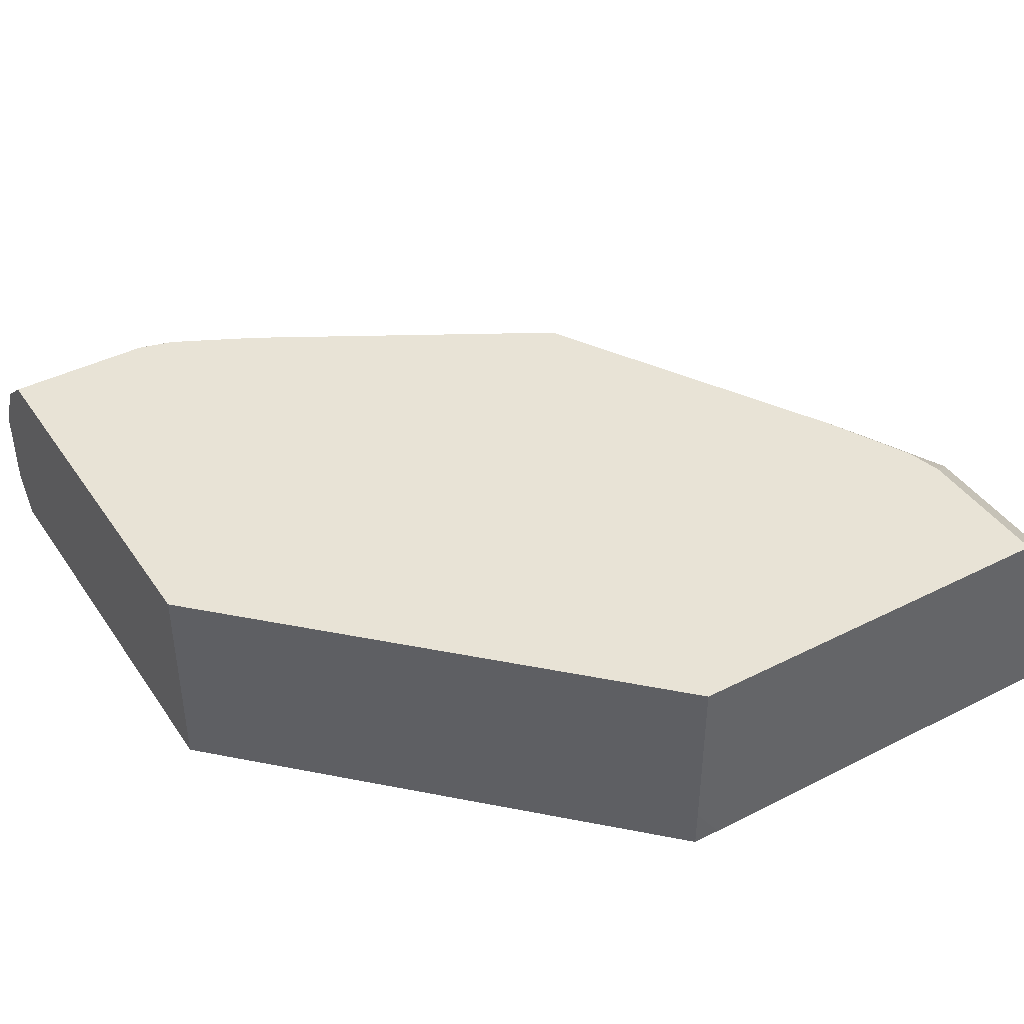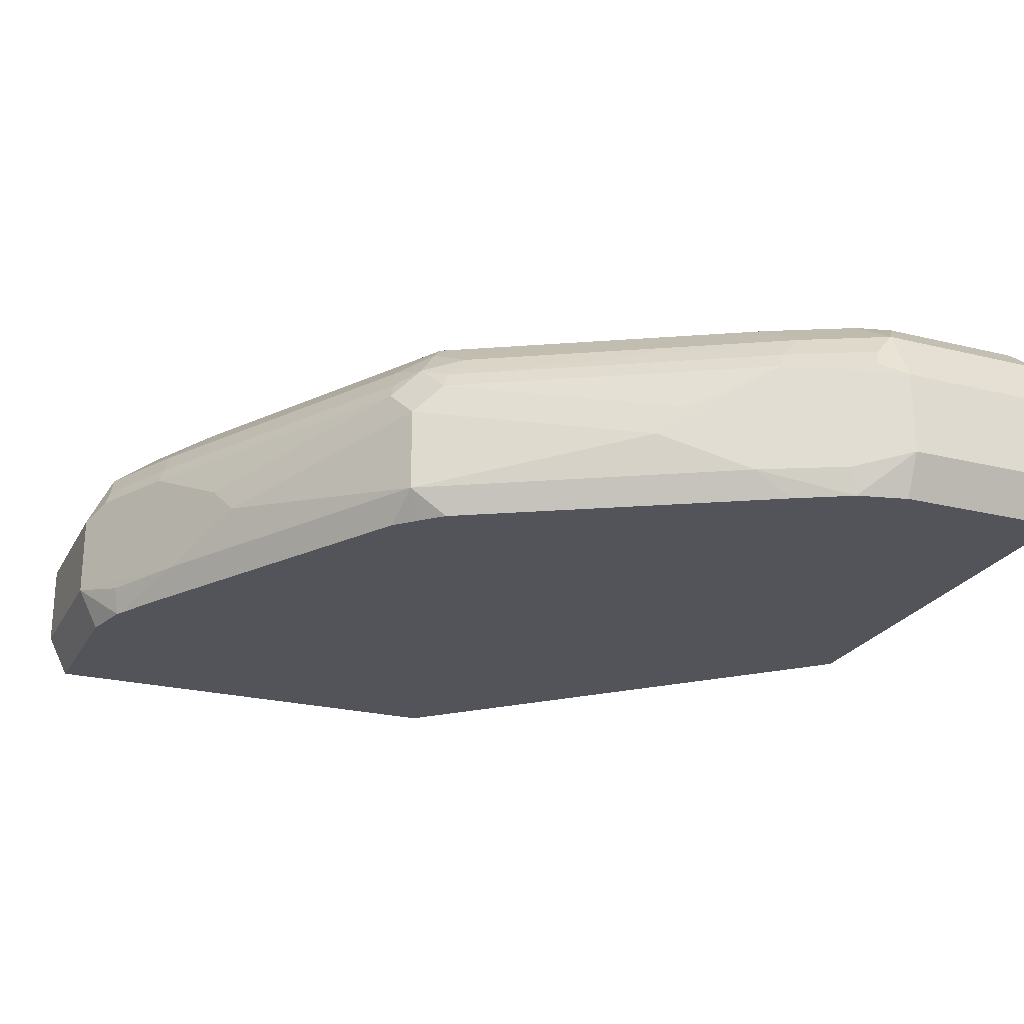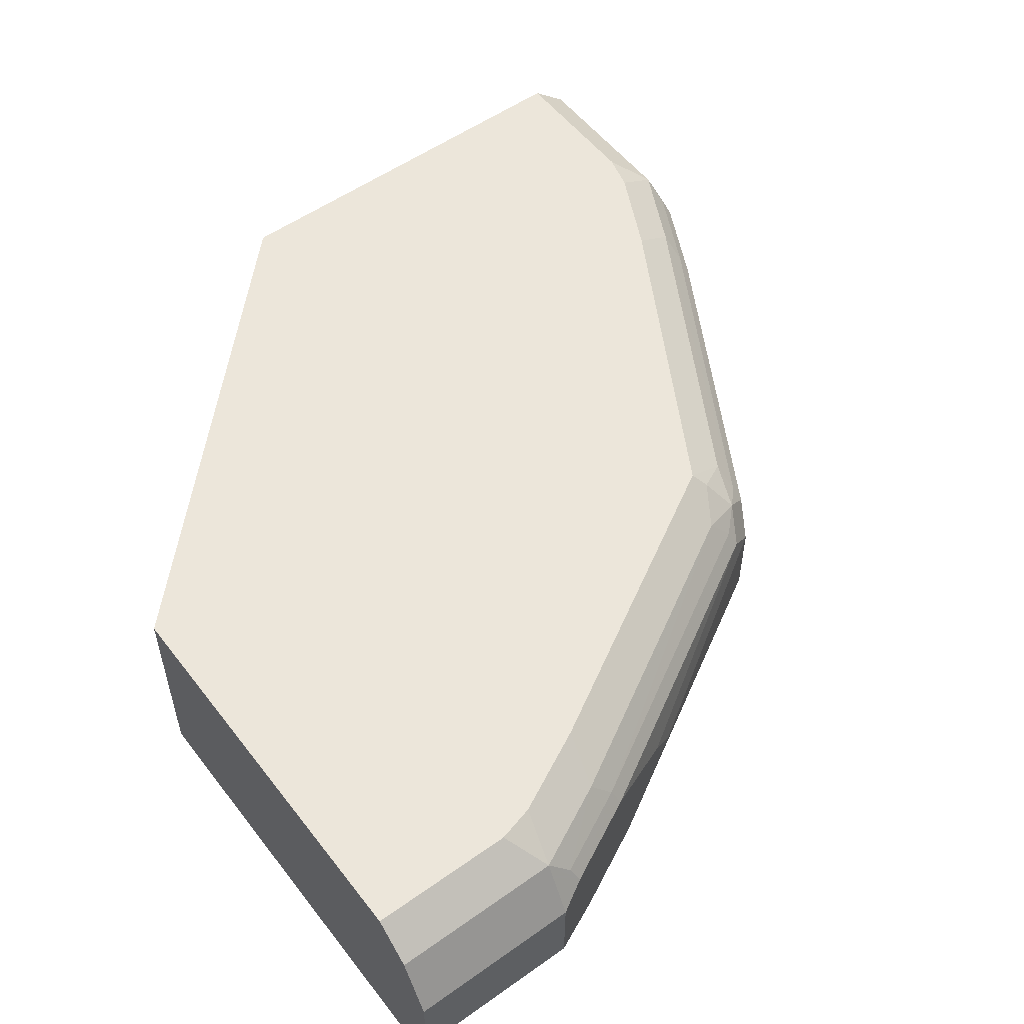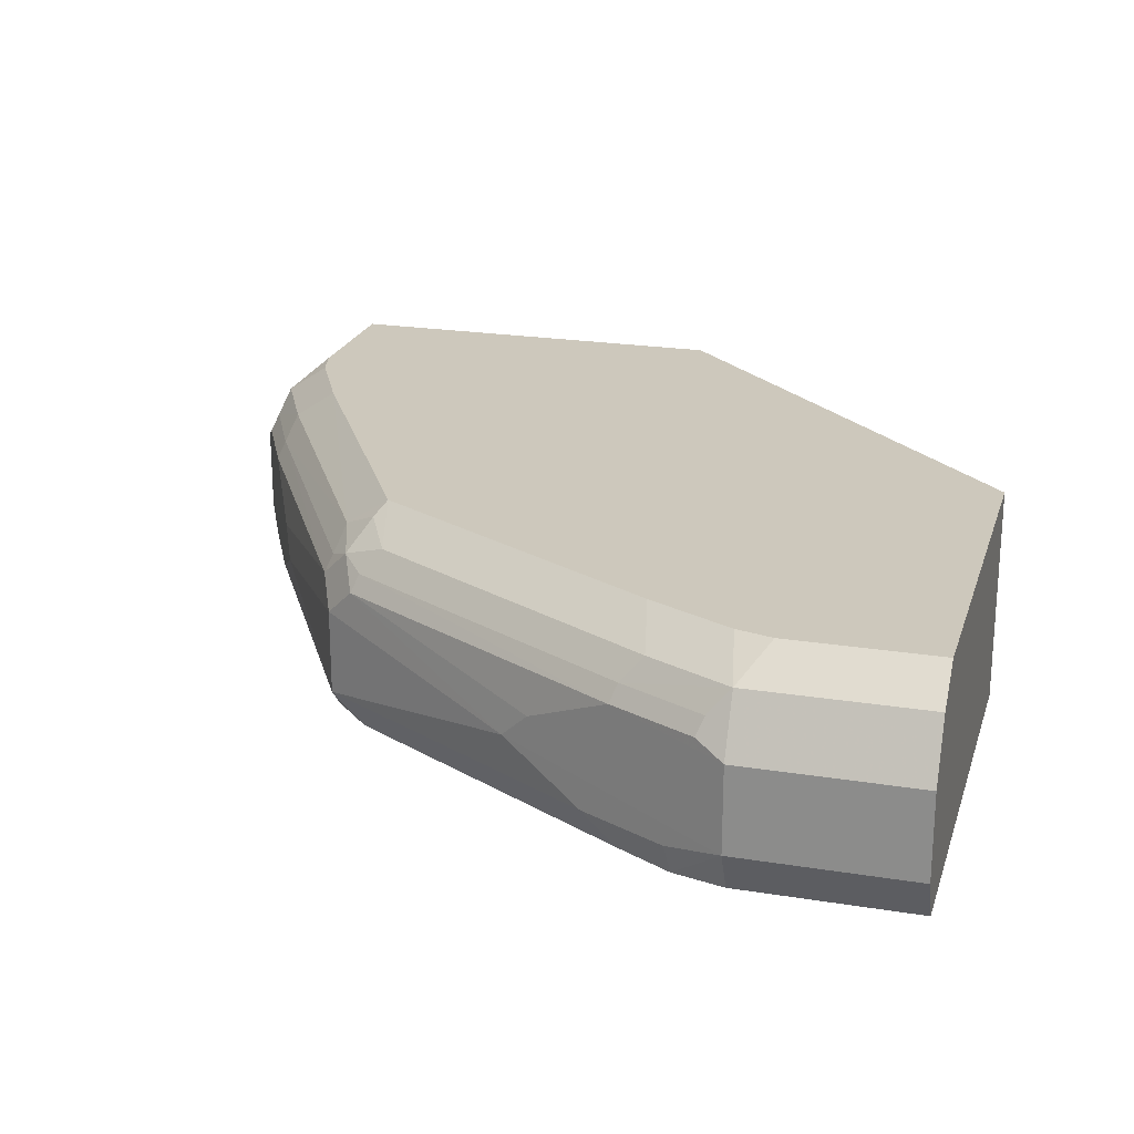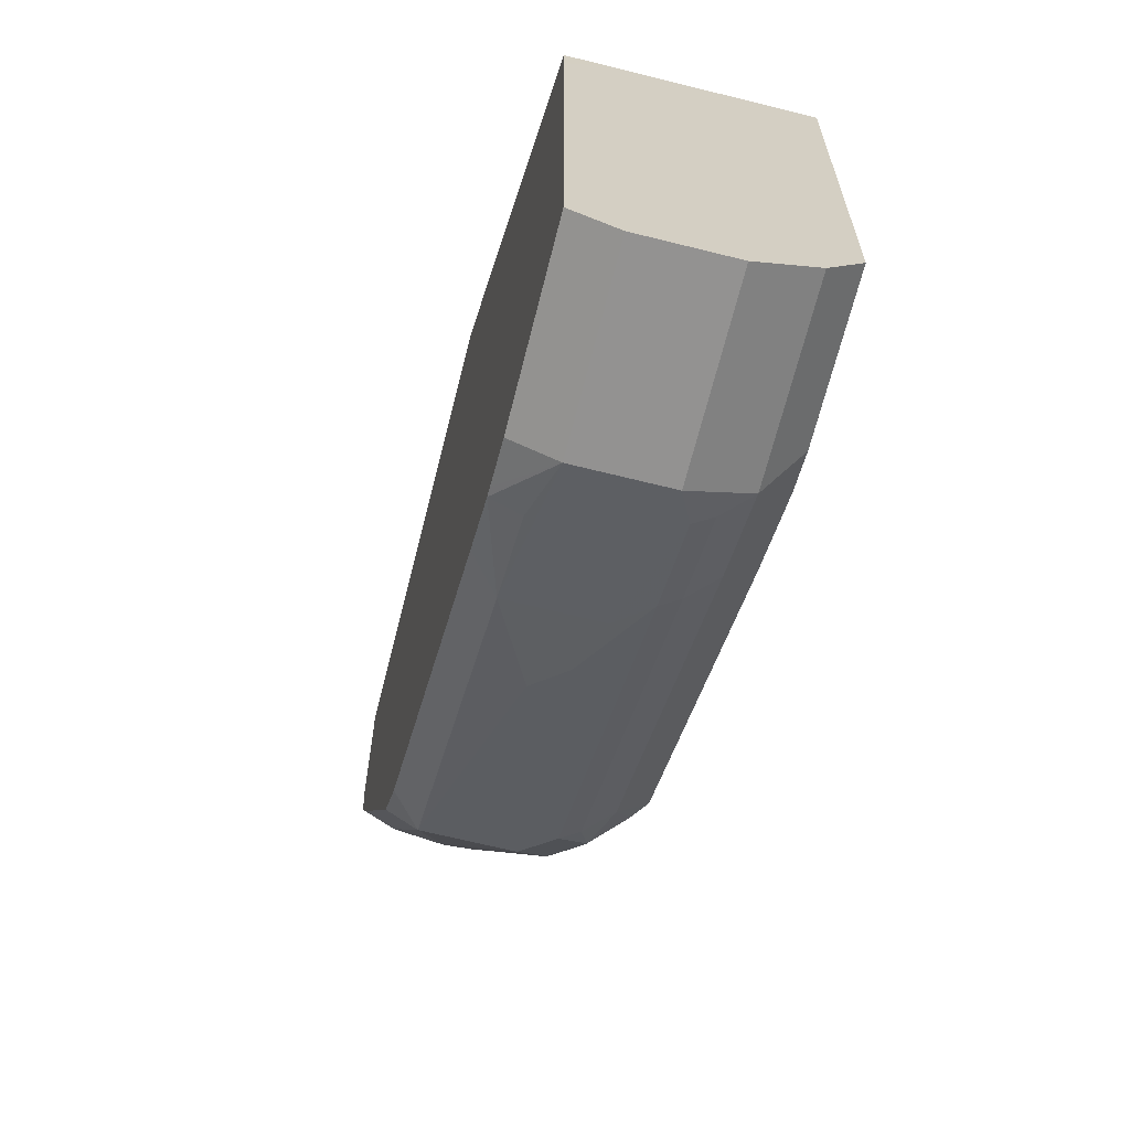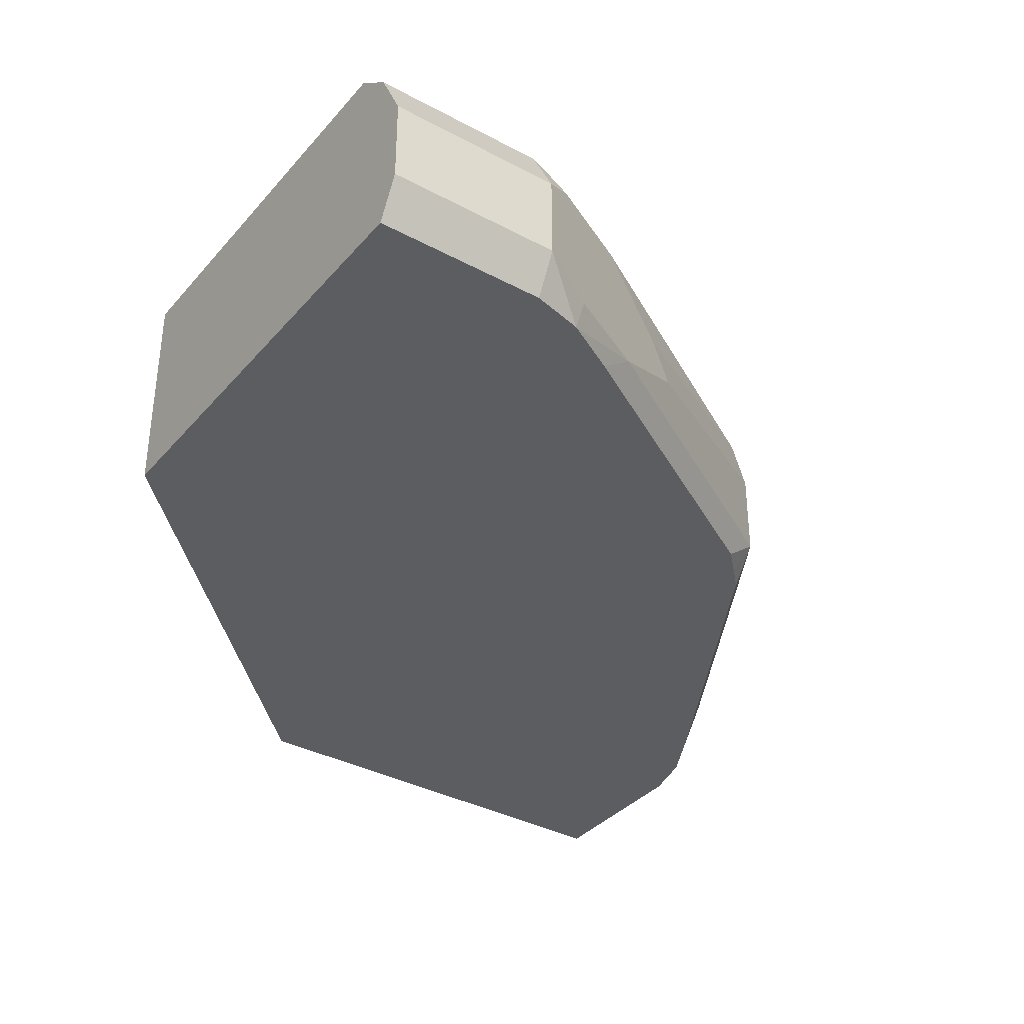
<metadata>
{"format":"obj","ext":"obj","renderer":"f3d","projection":"perspective","resolution":1024,"background":"white","views":[{"elev":41.8,"azim":58.6,"up":"+Y"},{"elev":-23.8,"azim":-112.5,"up":"+Y"},{"elev":54.5,"azim":143.1,"up":"+Y"},{"elev":22.1,"azim":-74.3,"up":"+Y"},{"elev":-66.4,"azim":75.9,"up":"+Z"},{"elev":-36.0,"azim":144.9,"up":"+Y"}]}
</metadata>
<code>
v -0.03941 -0.7683 -0.2172
v -0.2172 -0.7683 -0.03776
v -0.03941 -0.8489 -0.2172
v -0.03941 -0.7683 -0.4039
v -0.4039 -0.7683 -0.03776
v -0.2172 -0.8685 -0.03776
v -0.03949 -0.8685 -0.2172
v -0.03941 -0.8685 -0.2303
v -0.03941 -0.7831 -0.4211
v -0.1062 -0.7683 -0.4039
v -0.4211 -0.7831 -0.03776
v -0.4039 -0.7683 -0.1062
v -0.4245 -0.8685 -0.03776
v -0.03941 -0.8685 -0.4245
v -0.03941 -0.8094 -0.4343
v -0.1185 -0.7831 -0.4211
v -0.1231 -0.7683 -0.3994
v -0.4343 -0.8094 -0.03776
v -0.4211 -0.7831 -0.1185
v -0.3994 -0.7683 -0.1231
v -0.4343 -0.8489 -0.03776
v -0.4245 -0.8685 -0.1183
v -0.1183 -0.8685 -0.4245
v -0.03941 -0.8489 -0.4343
v -0.1185 -0.8094 -0.4343
v -0.1316 -0.8028 -0.4277
v -0.1284 -0.7946 -0.4244
v -0.158 -0.7831 -0.4014
v -0.1626 -0.7683 -0.3797
v -0.4343 -0.8094 -0.1185
v -0.4014 -0.7831 -0.1579
v -0.4047 -0.7946 -0.1678
v -0.4244 -0.7946 -0.1283
v -0.4277 -0.8028 -0.1316
v -0.3797 -0.7683 -0.1626
v -0.4343 -0.8489 -0.1185
v -0.4185 -0.8685 -0.1422
v -0.1185 -0.8489 -0.4343
v -0.1381 -0.8685 -0.4196
v -0.1843 -0.816 -0.4014
v -0.1711 -0.8028 -0.408
v -0.1678 -0.7946 -0.4047
v -0.2961 -0.7831 -0.3224
v -0.3007 -0.7683 -0.3007
v -0.408 -0.8028 -0.1711
v -0.3817 -0.8357 -0.2238
v -0.3224 -0.7831 -0.2961
v -0.3257 -0.7946 -0.306
v -0.4211 -0.8555 -0.1448
v -0.4014 -0.8555 -0.1843
v -0.4047 -0.8685 -0.1678
v -0.1422 -0.8685 -0.4185
v -0.1448 -0.8555 -0.4211
v -0.1843 -0.8555 -0.4014
v -0.2106 -0.8226 -0.3882
v -0.3093 -0.8028 -0.329
v -0.306 -0.7946 -0.3257
v -0.3158 -0.7897 -0.3158
v -0.306 -0.7749 -0.306
v -0.3882 -0.8226 -0.2106
v -0.329 -0.8028 -0.3092
v -0.3224 -0.816 -0.3224
v -0.3224 -0.8555 -0.3224
v -0.3257 -0.8685 -0.306
v -0.1678 -0.8685 -0.4047
v -0.2238 -0.8357 -0.3816
v -0.306 -0.8685 -0.3257
v -0.3159 -0.8685 -0.3159
f 32 48 45
f 33 45 34
f 36 49 37
f 36 46 49
f 37 49 50
f 38 53 54
f 38 39 52
f 63 68 64
f 38 52 53
f 40 54 55
f 40 55 41
f 32 45 33
f 37 50 51
f 31 48 32
f 26 42 27
f 31 44 47
f 25 40 26
f 25 38 54
f 25 54 40
f 26 41 42
f 41 55 56
f 26 40 41
f 31 47 48
f 27 42 28
f 28 43 29
f 29 43 44
f 30 34 45
f 30 45 46
f 30 46 36
f 31 35 44
f 28 42 43
f 41 56 42
f 46 62 63
f 42 57 43
f 23 39 38
f 63 67 68
f 63 65 67
f 62 66 63
f 58 62 61
f 56 58 57
f 56 62 58
f 55 62 56
f 55 66 62
f 54 63 66
f 54 65 63
f 54 66 55
f 52 54 53
f 52 65 54
f 42 56 57
f 50 64 51
f 48 58 61
f 47 58 48
f 47 59 58
f 46 50 49
f 46 63 50
f 46 61 62
f 46 60 61
f 45 61 60
f 45 48 61
f 45 60 46
f 44 59 47
f 43 59 44
f 43 58 59
f 43 57 58
f 50 63 64
f 22 36 37
f 6 23 14
f 19 33 34
f 6 13 22
f 5 19 11
f 5 12 19
f 4 16 10
f 4 9 16
f 3 7 8
f 3 6 7
f 2 13 6
f 2 21 13
f 2 18 21
f 2 11 18
f 2 5 11
f 1 5 2
f 1 12 5
f 1 20 12
f 1 44 35
f 1 29 44
f 1 17 29
f 1 10 17
f 1 4 10
f 1 9 4
f 1 15 9
f 1 24 15
f 1 14 24
f 1 8 14
f 1 3 8
f 1 6 3
f 1 2 6
f 19 34 30
f 6 22 37
f 6 37 51
f 1 35 20
f 6 64 68
f 19 32 33
f 6 51 64
f 19 31 32
f 19 35 31
f 19 20 35
f 18 36 21
f 18 30 36
f 17 28 29
f 16 27 28
f 16 26 27
f 16 25 26
f 15 38 25
f 15 24 38
f 14 38 24
f 14 23 38
f 16 28 17
f 6 39 23
f 6 65 52
f 6 52 39
f 6 68 67
f 6 14 8
f 6 8 7
f 13 36 22
f 9 15 25
f 9 25 16
f 10 16 17
f 11 19 30
f 11 30 18
f 12 20 19
f 13 21 36
f 6 67 65

</code>
